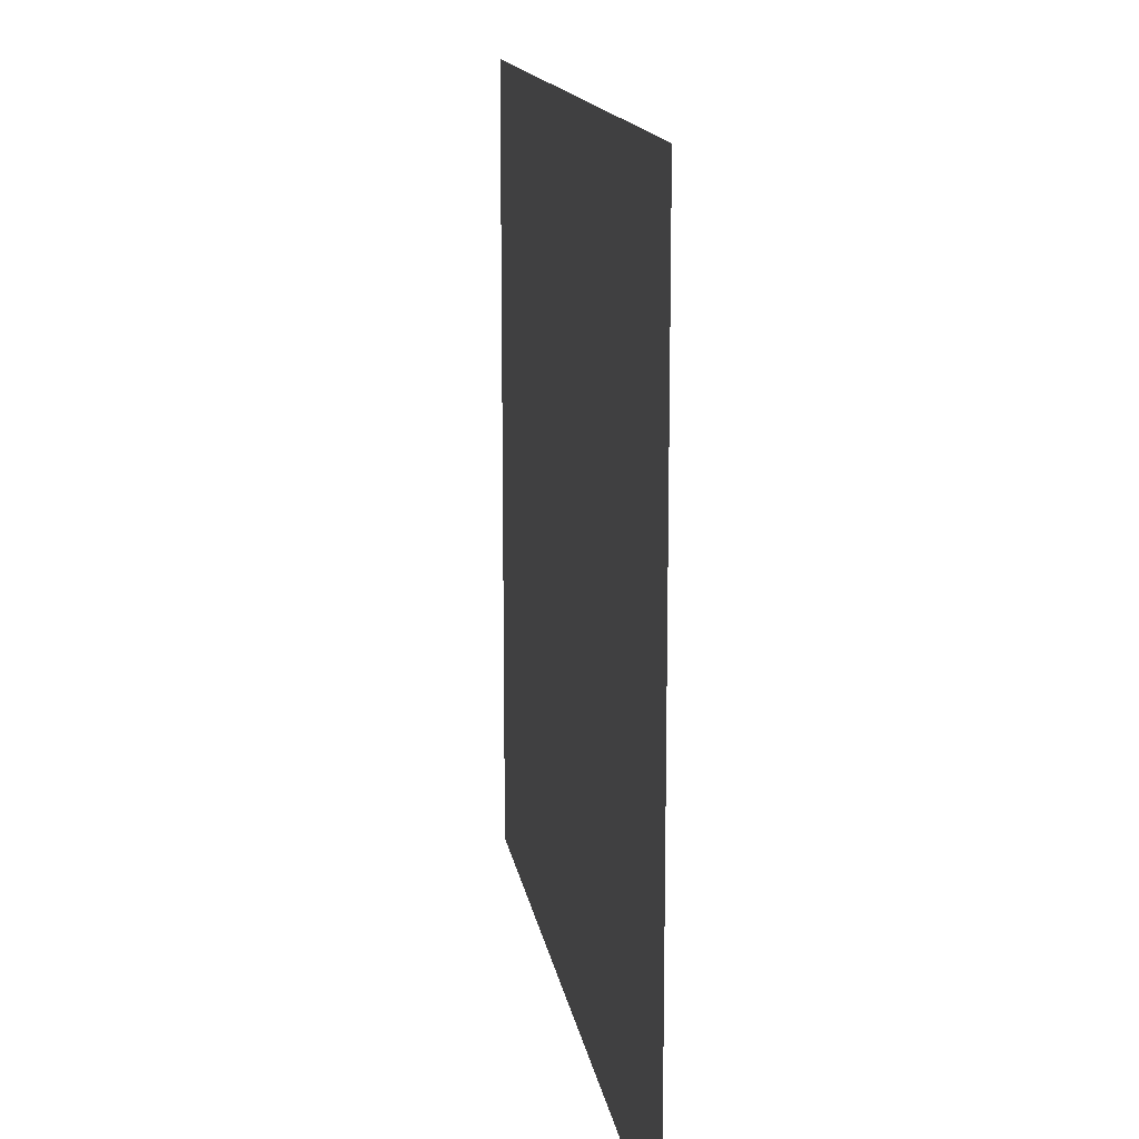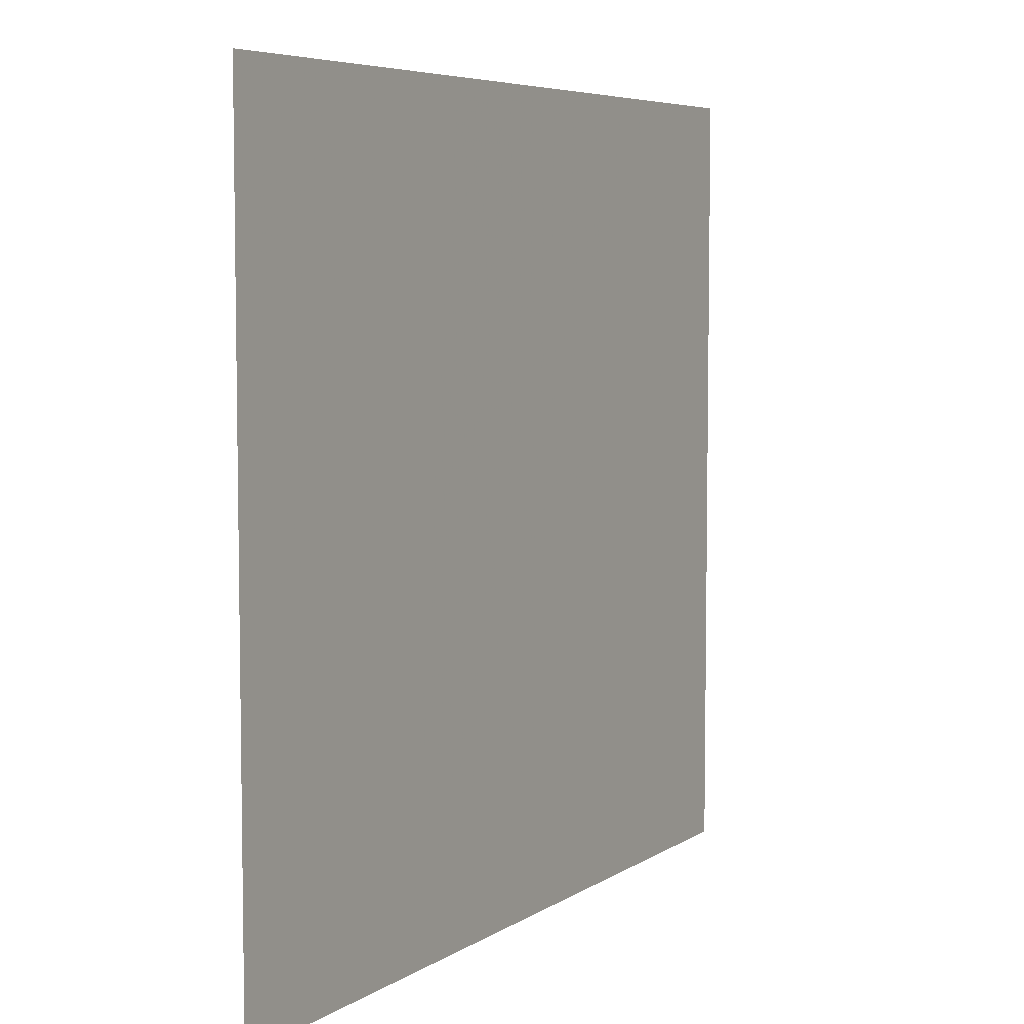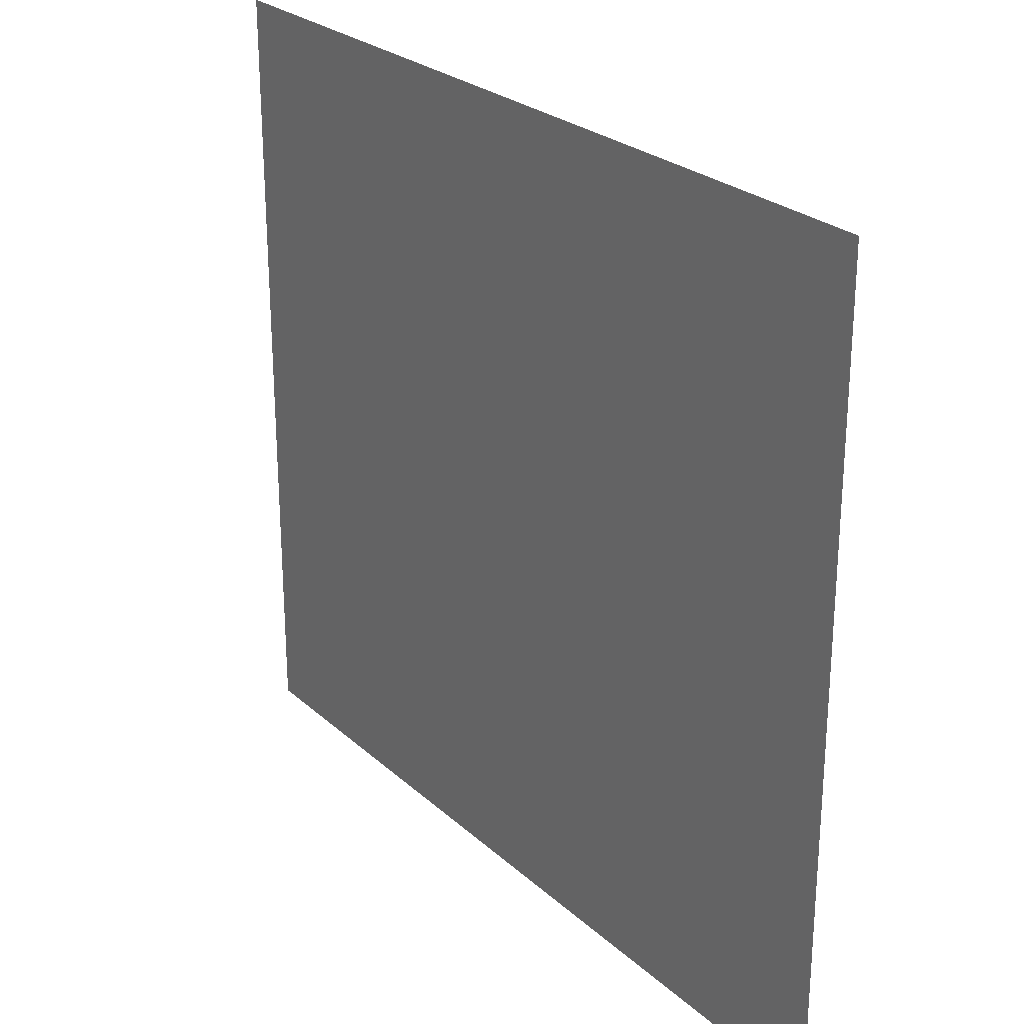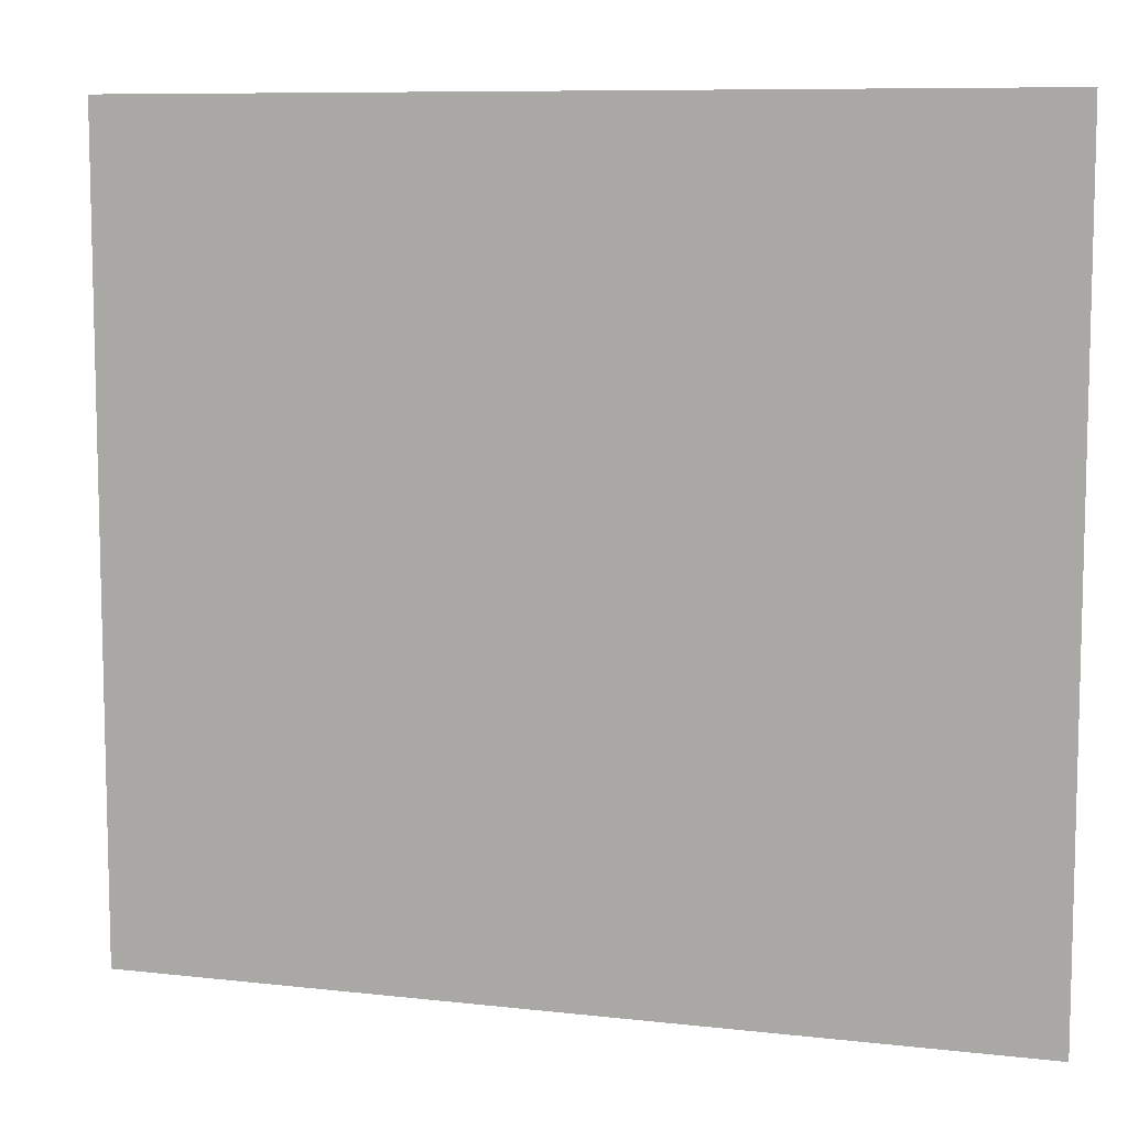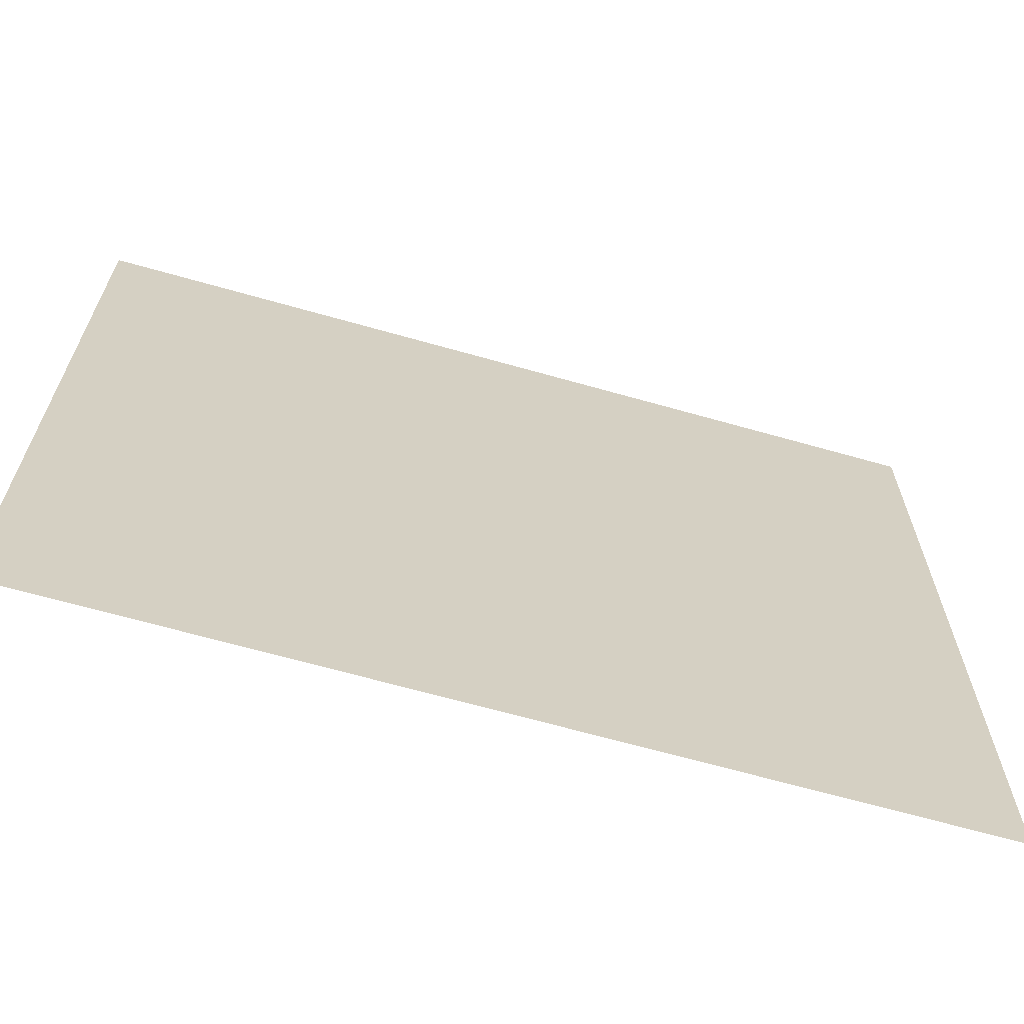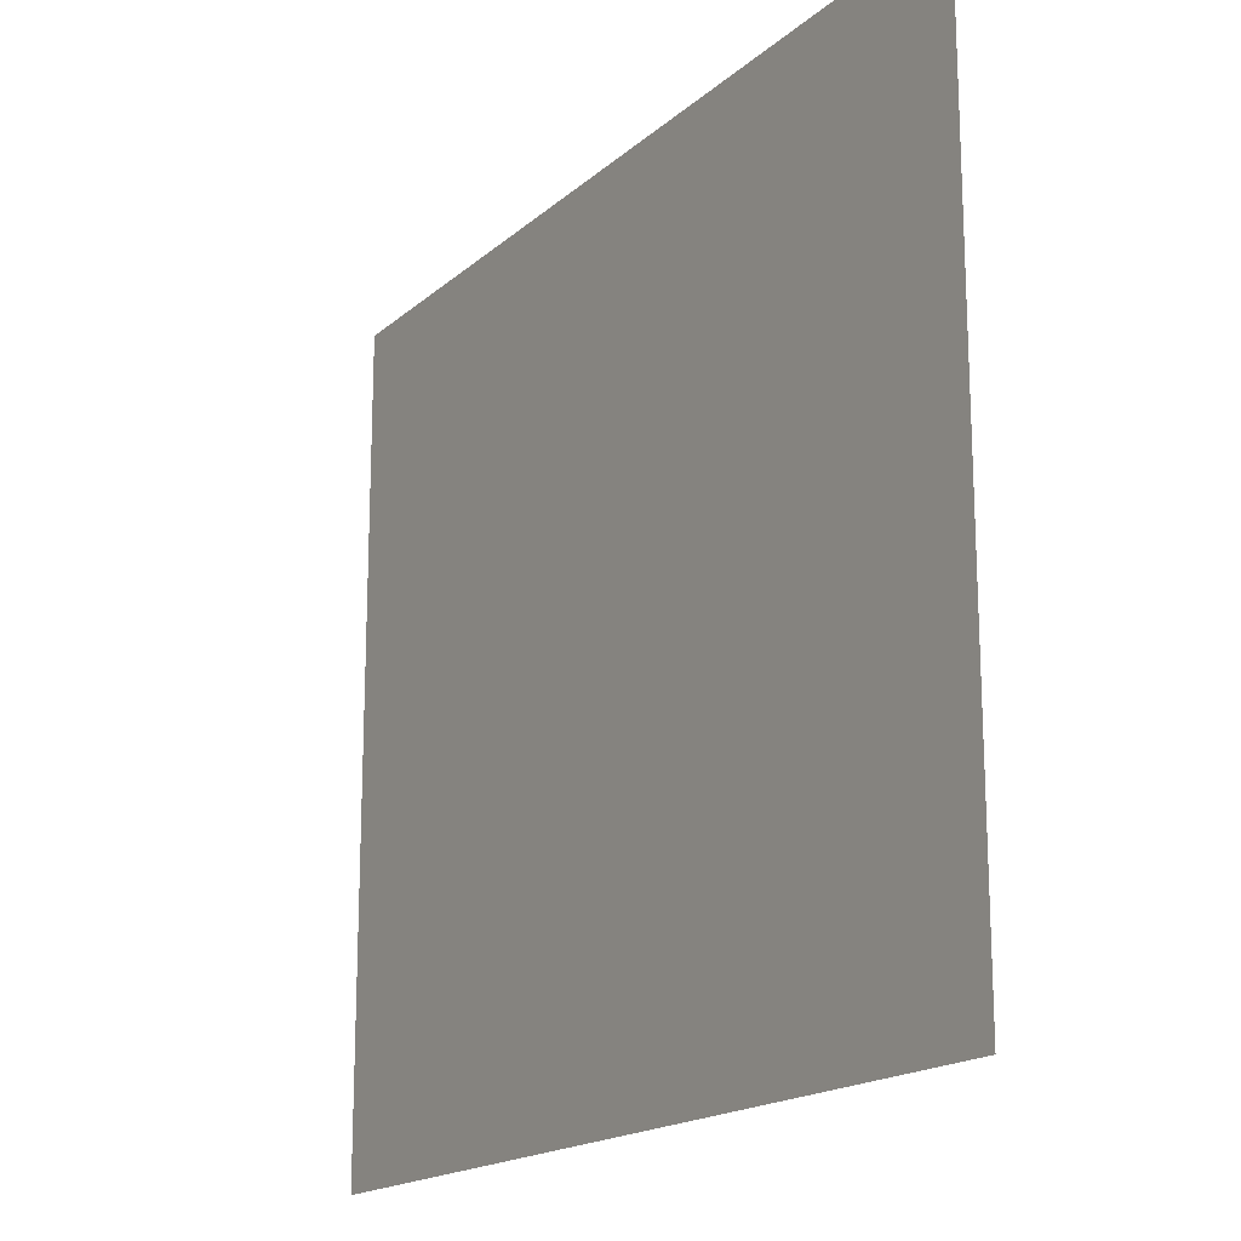
<metadata>
{"format":"obj","ext":"obj","renderer":"f3d","projection":"perspective","resolution":1024,"background":"white","views":[{"elev":14.3,"azim":-98.8,"up":"+Z"},{"elev":6.0,"azim":119.3,"up":"+Z"},{"elev":25.8,"azim":-125.8,"up":"+Z"},{"elev":8.7,"azim":17.1,"up":"+Z"},{"elev":-66.3,"azim":-15.9,"up":"+Z"},{"elev":-17.6,"azim":-121.8,"up":"+Z"}]}
</metadata>
<code>
o Object244
v 0.02909 0.7716 0.7045
v 0.2318 0.7716 0.7045
v 0.2318 0.7716 0.5202
v 0.02909 0.7716 0.5202
f 1 2 3 4

</code>
